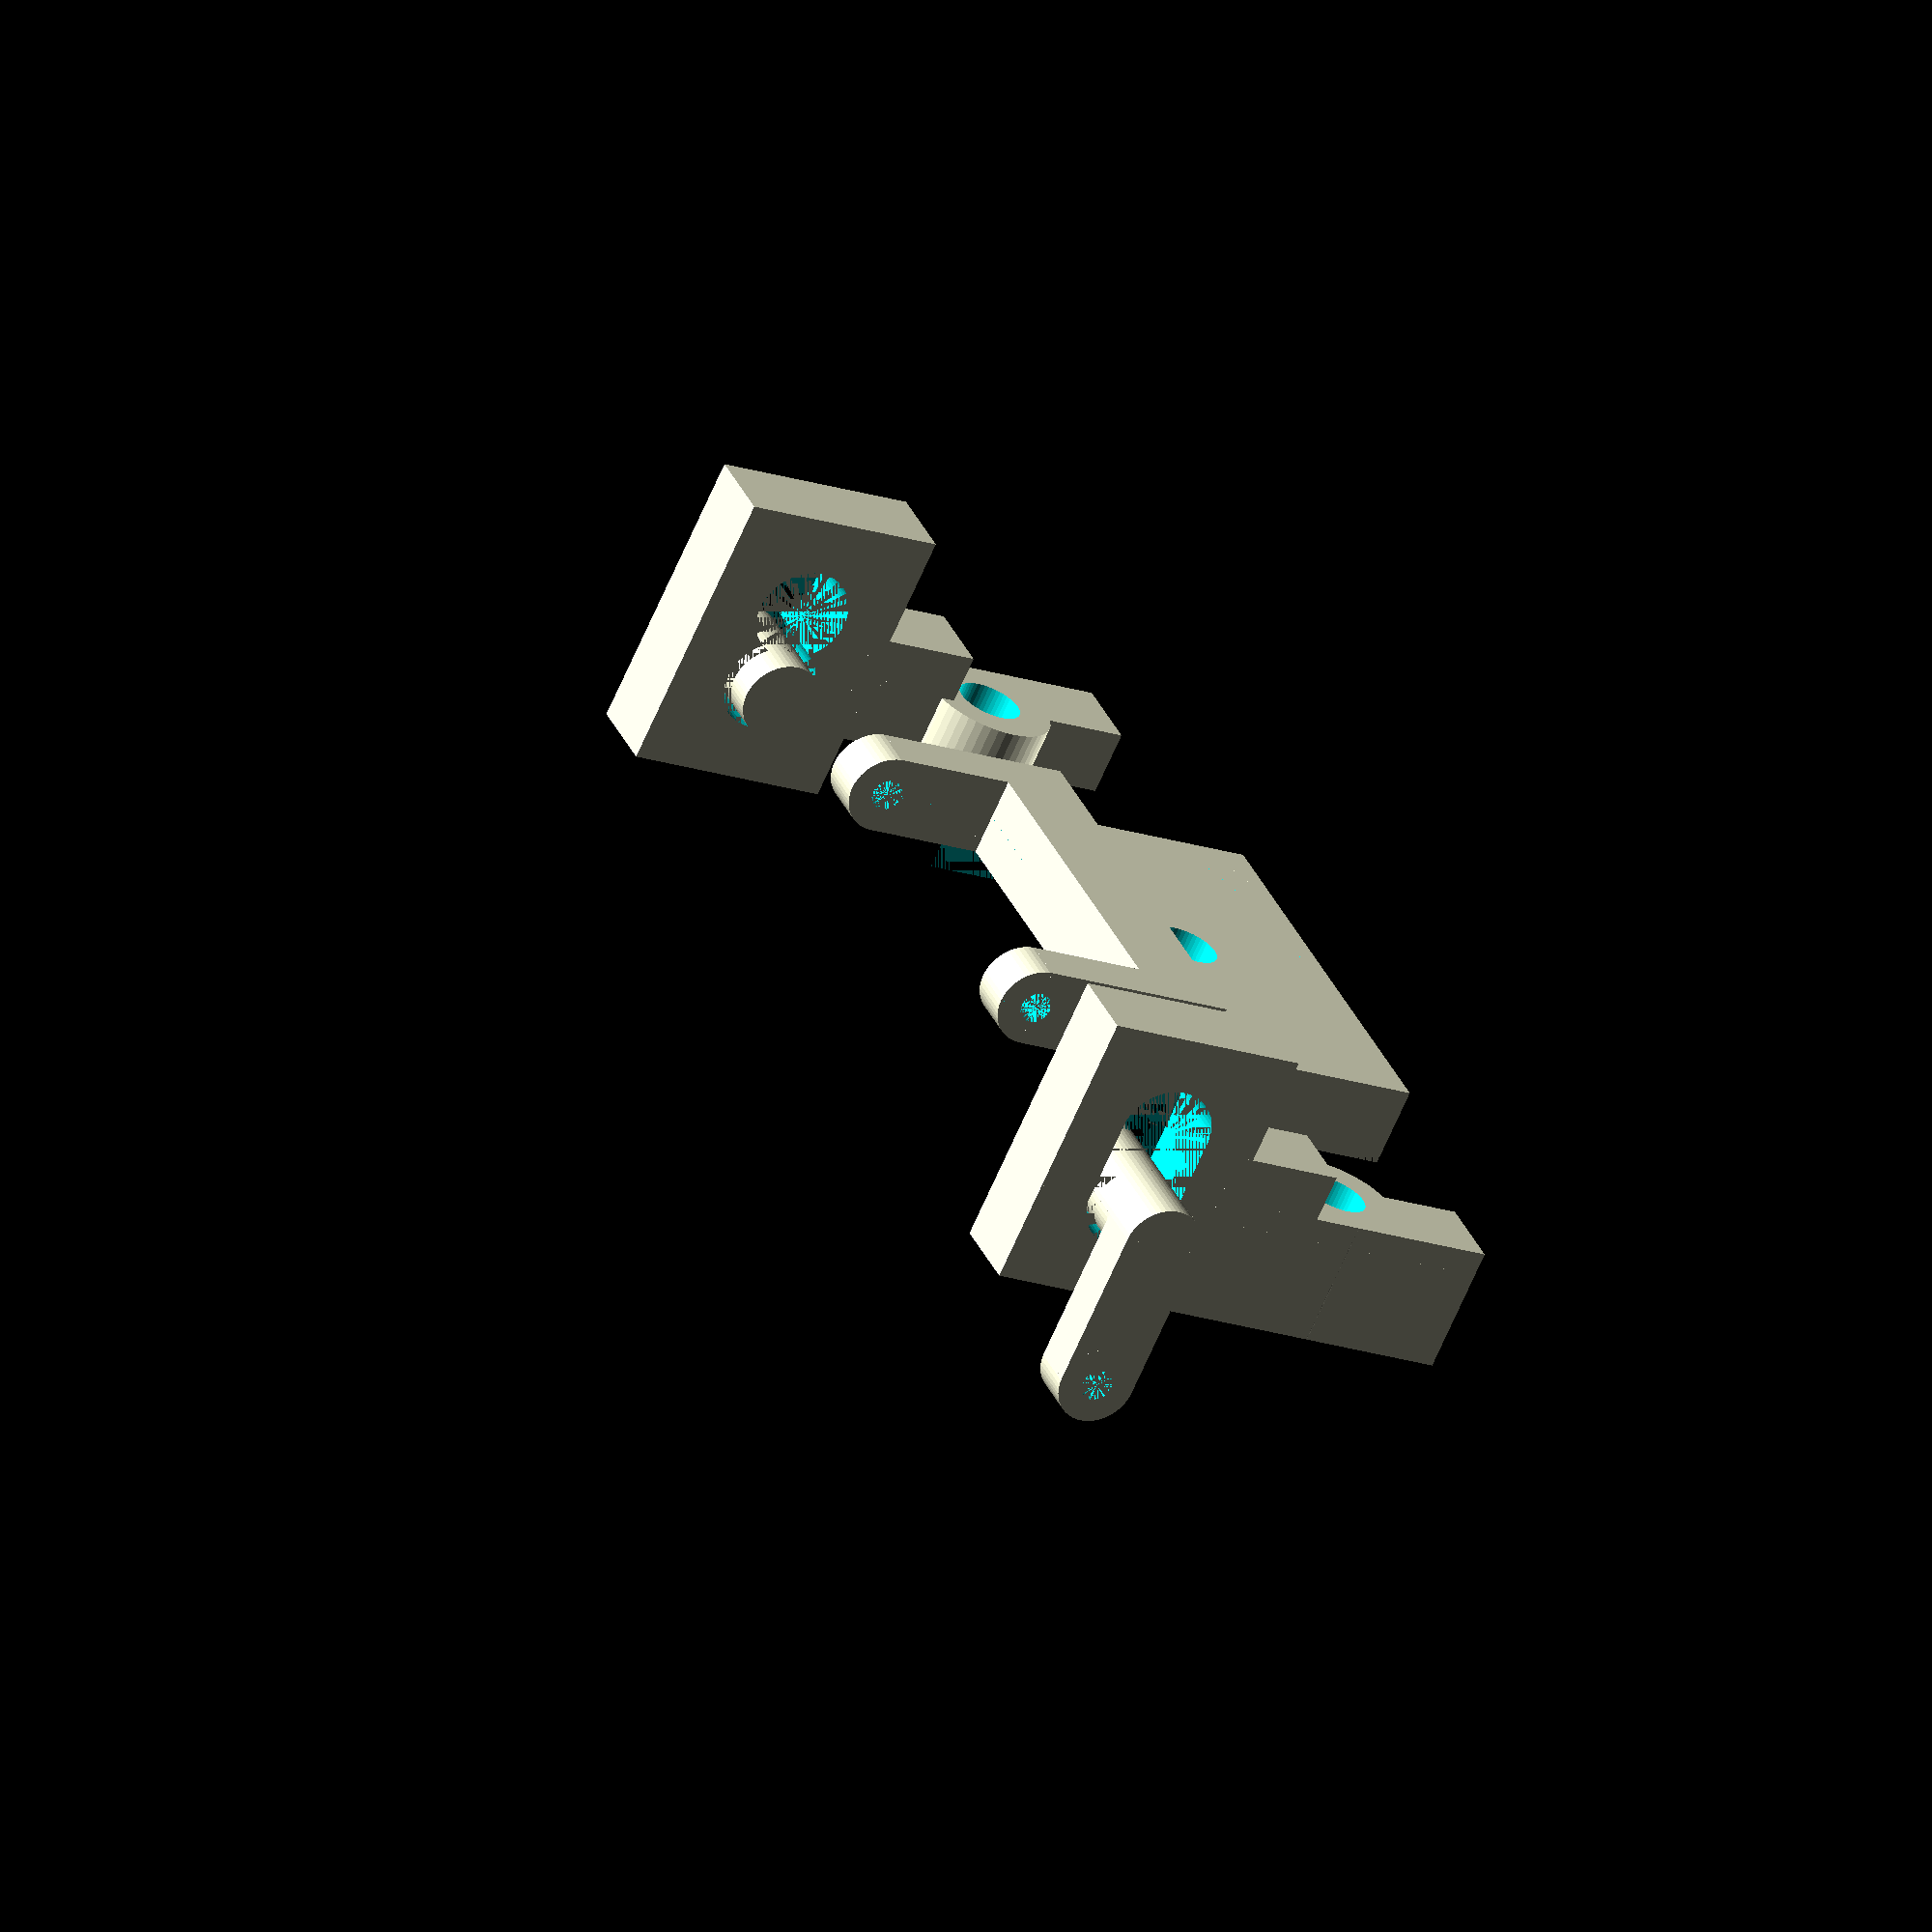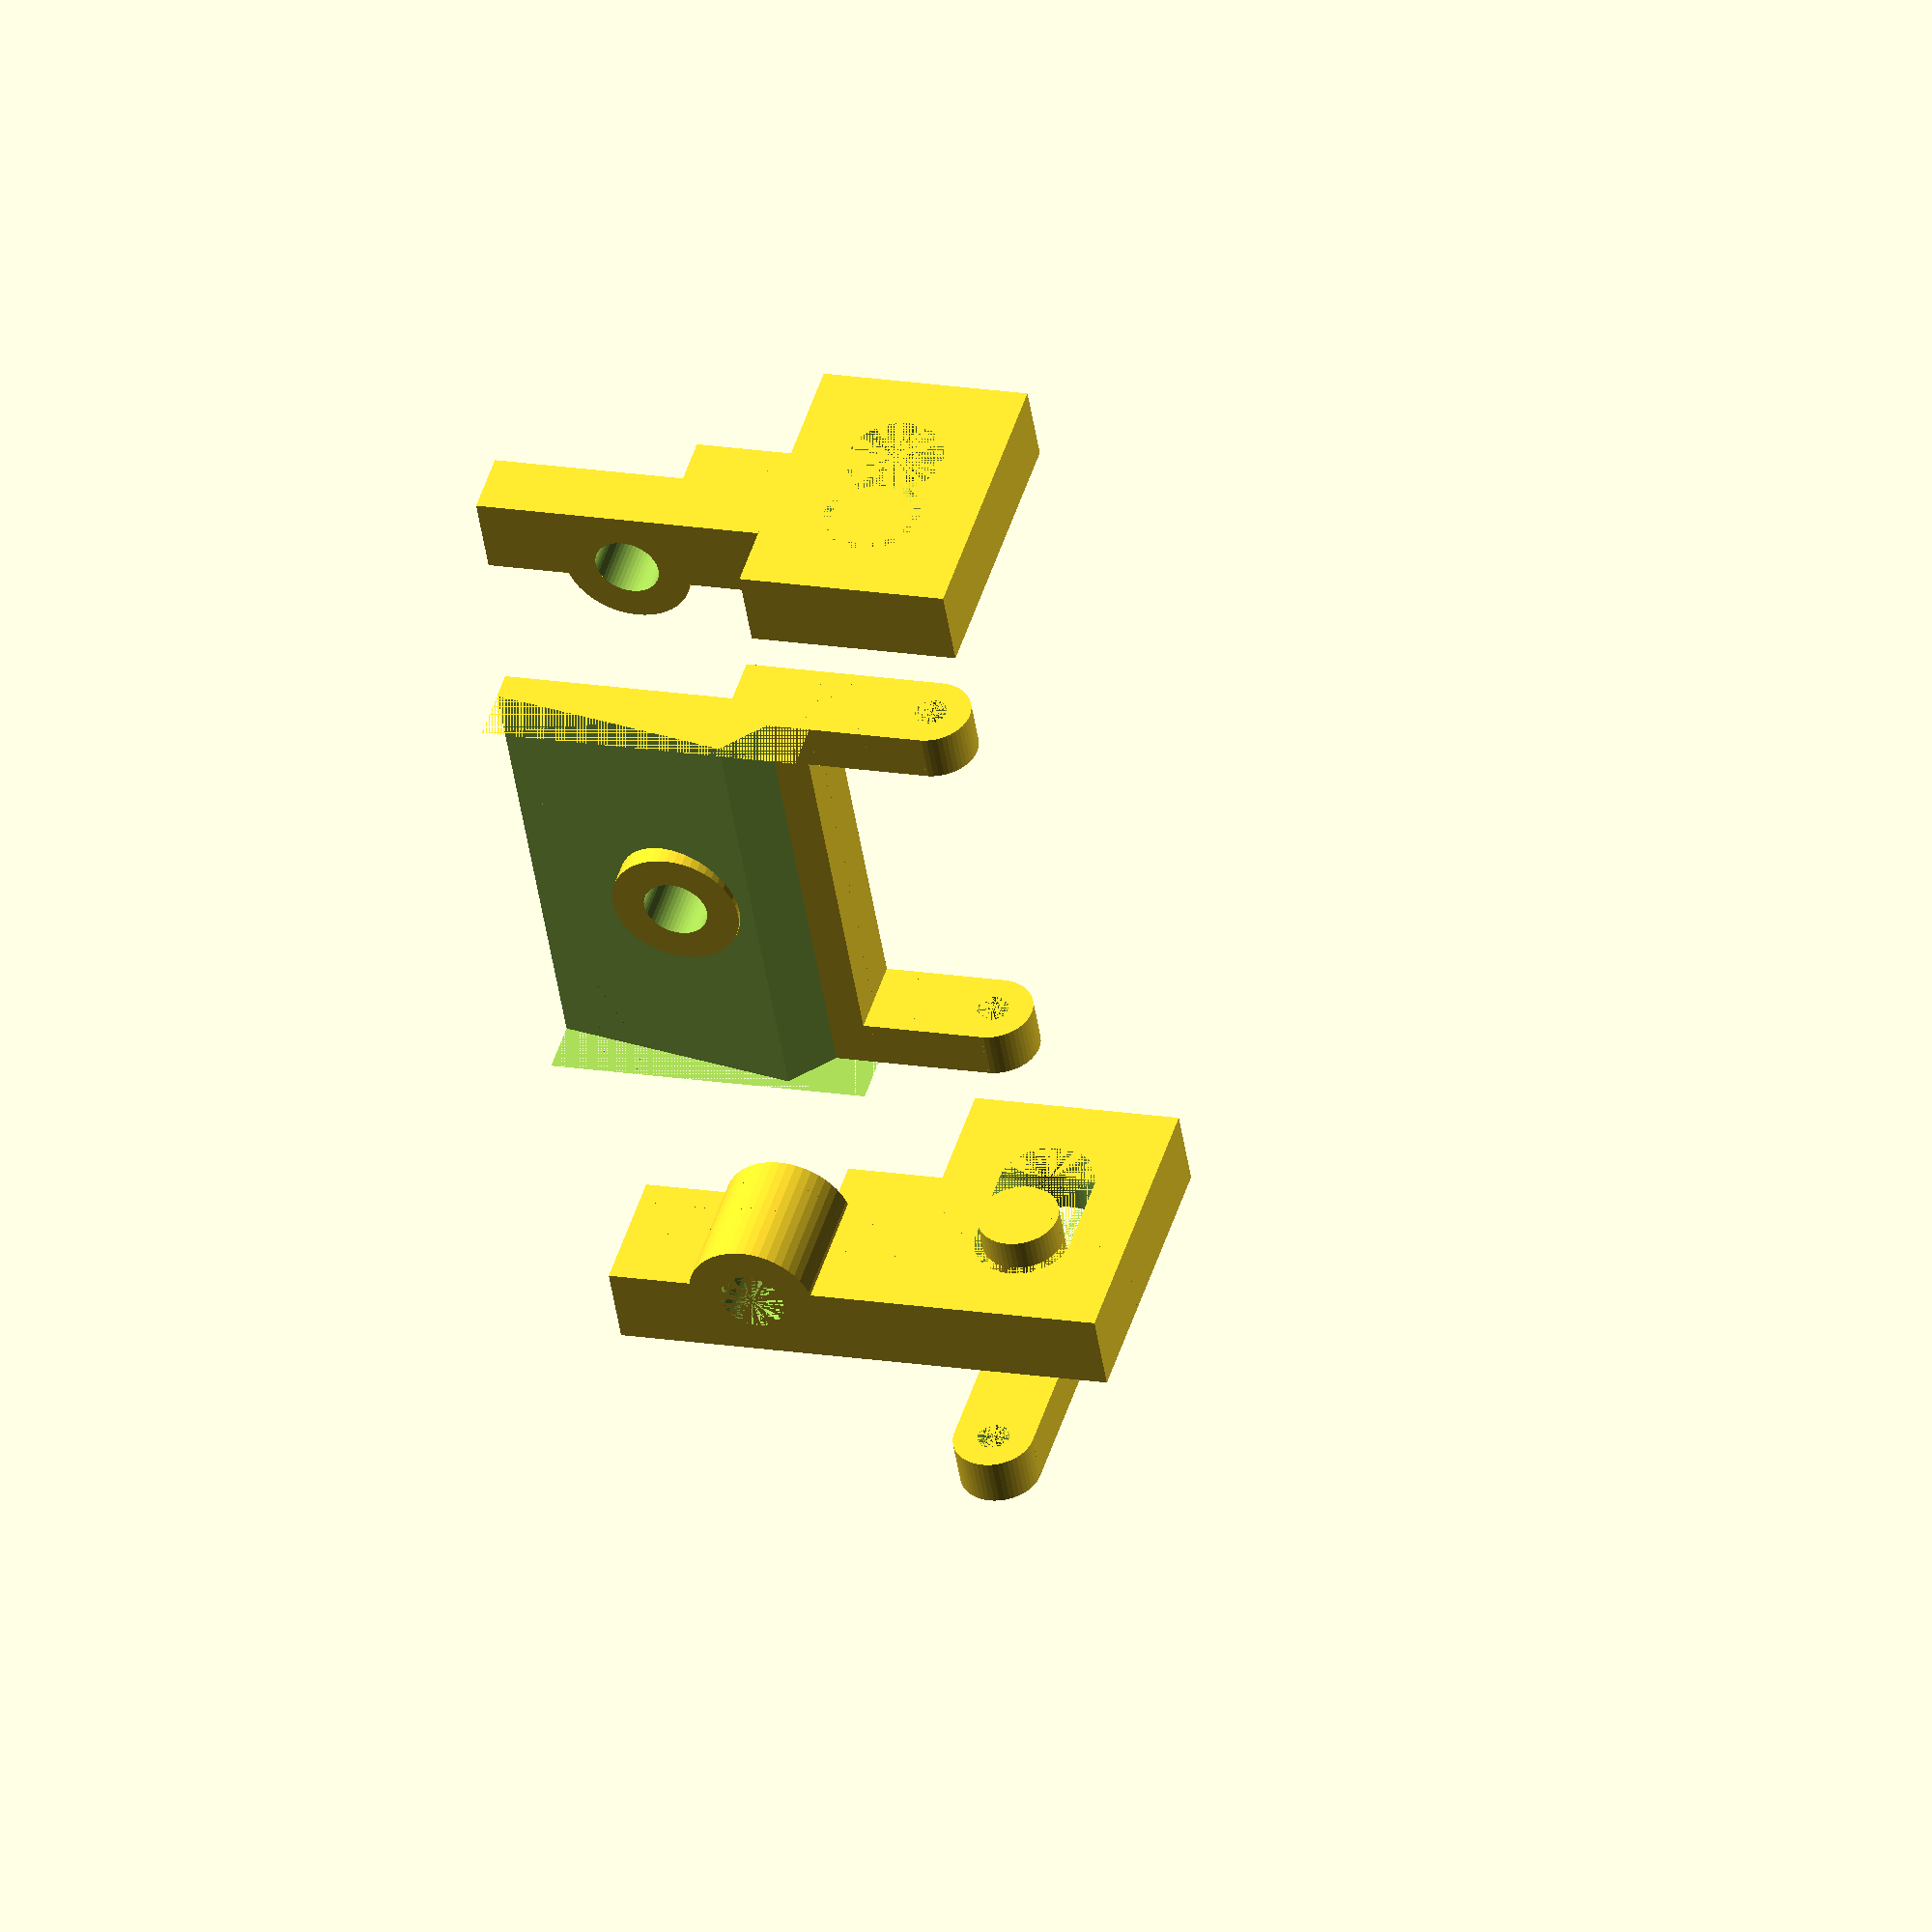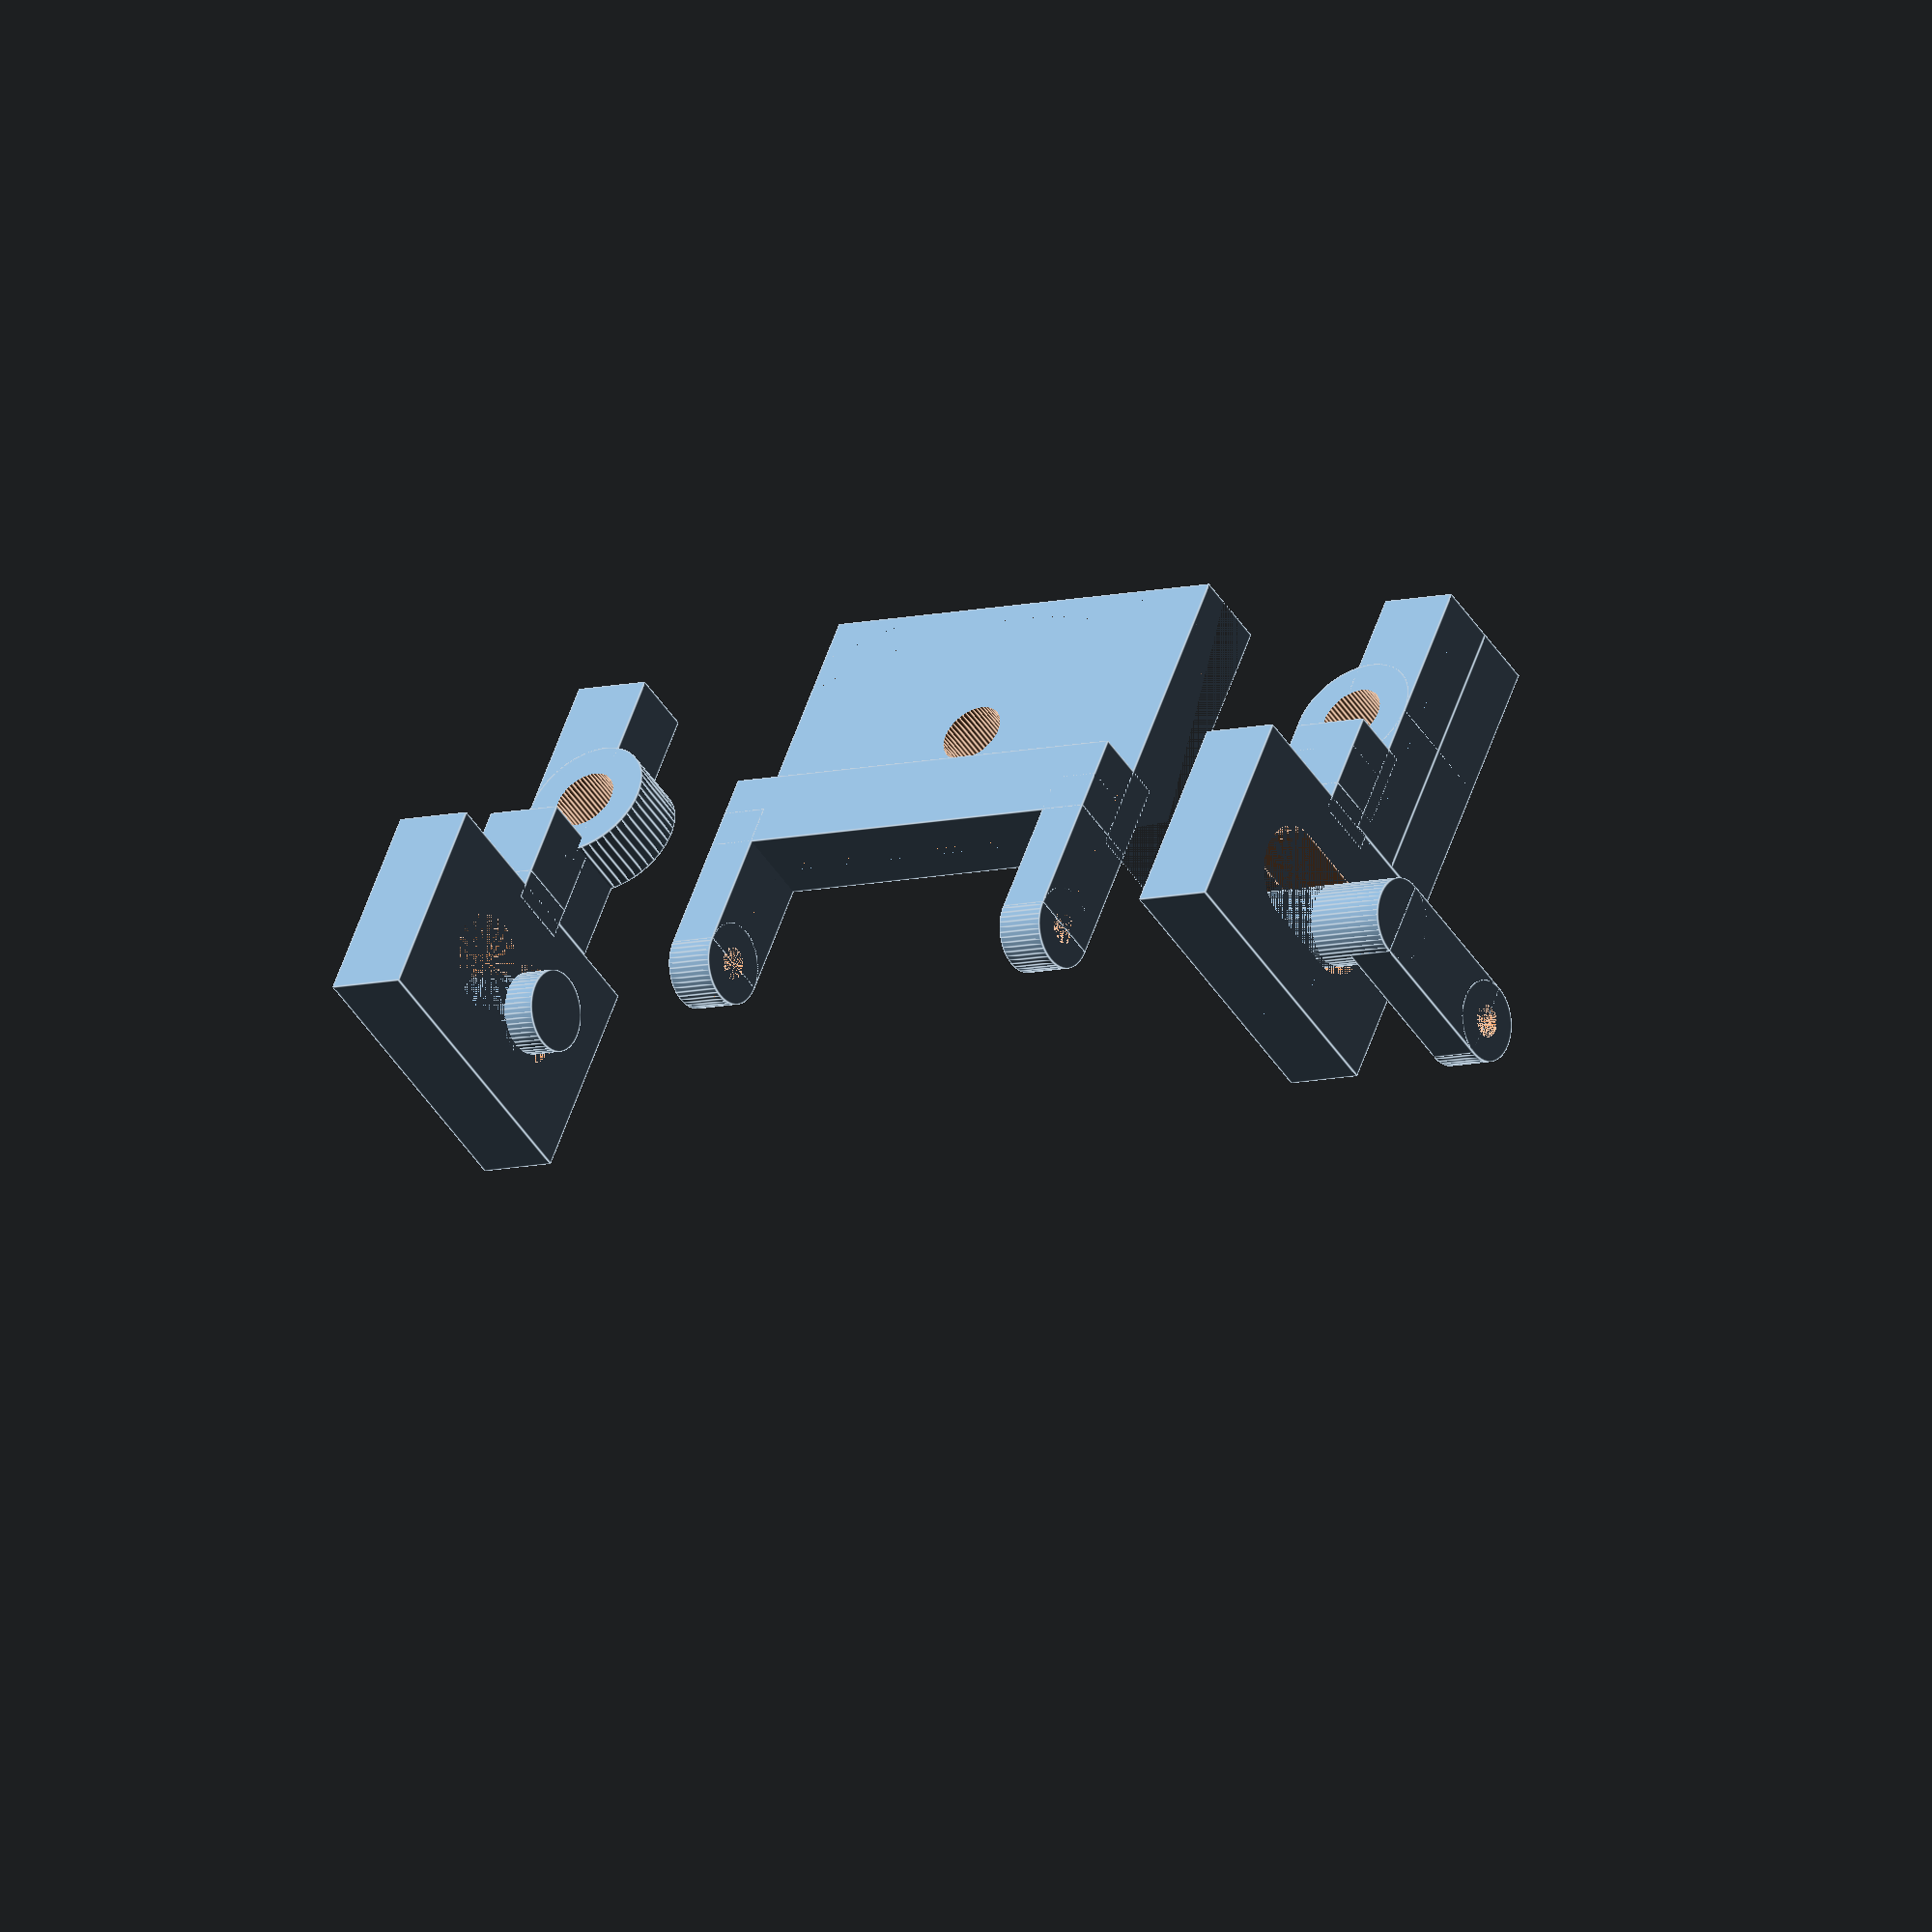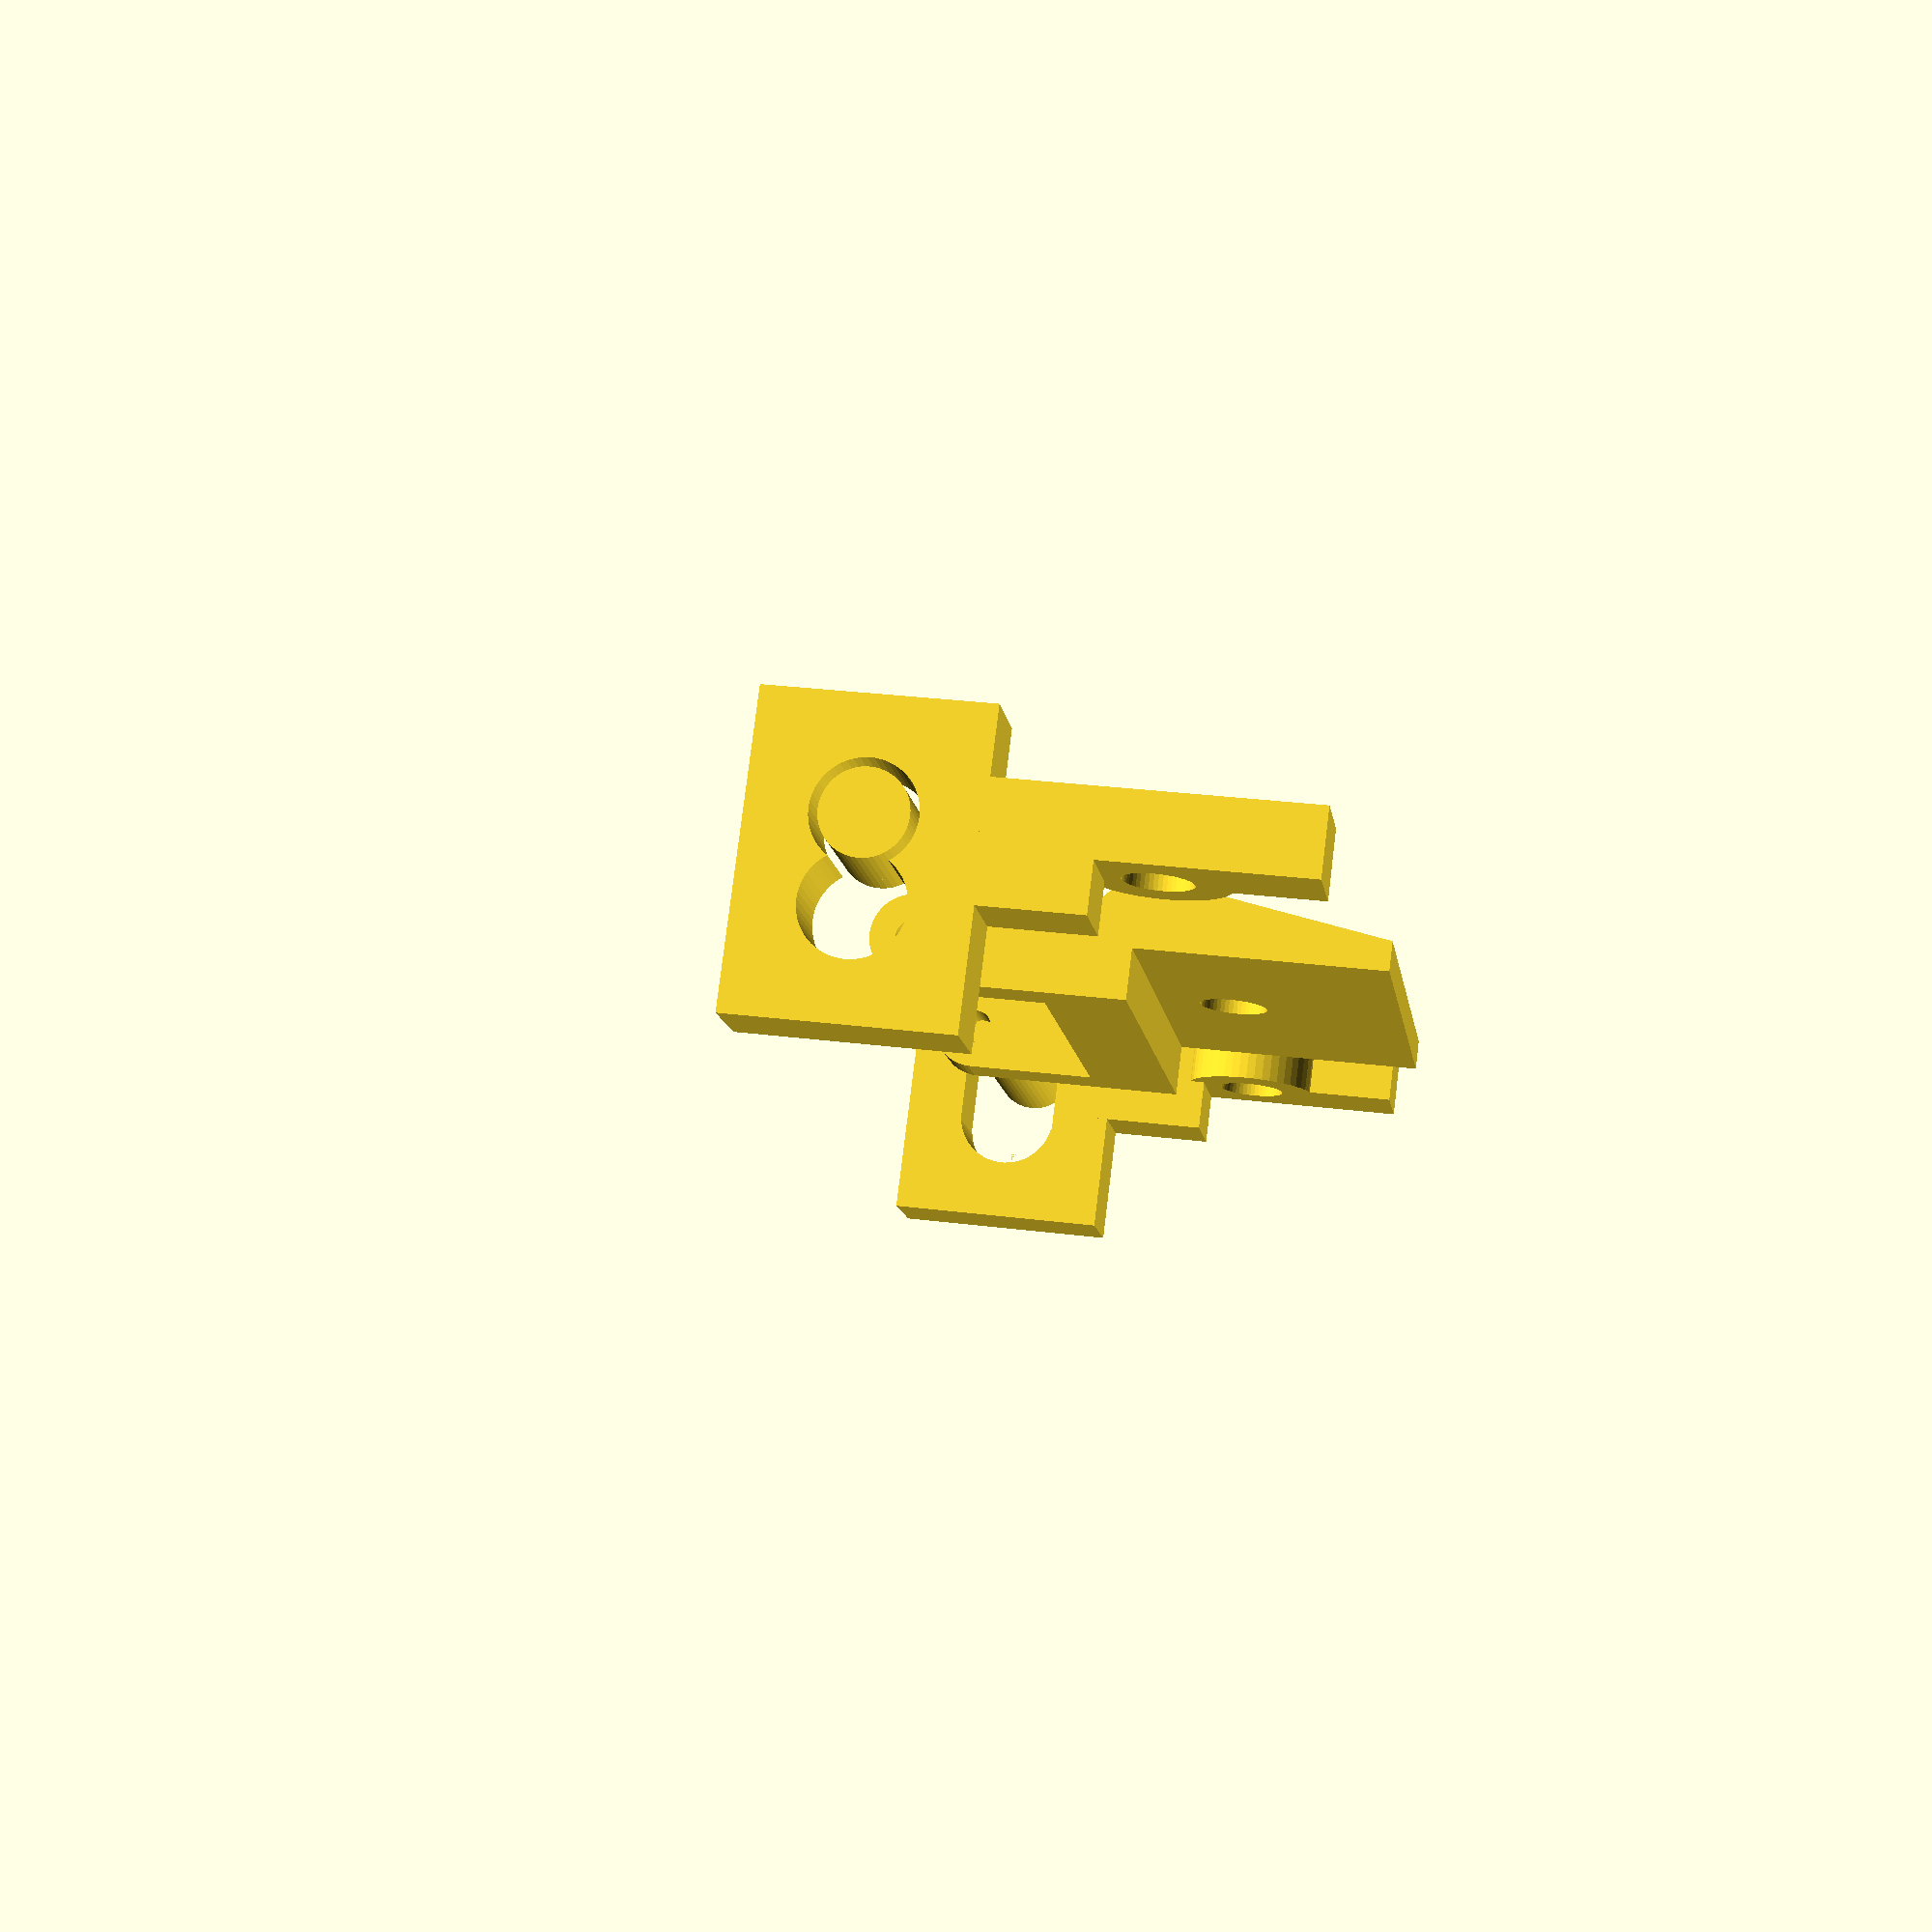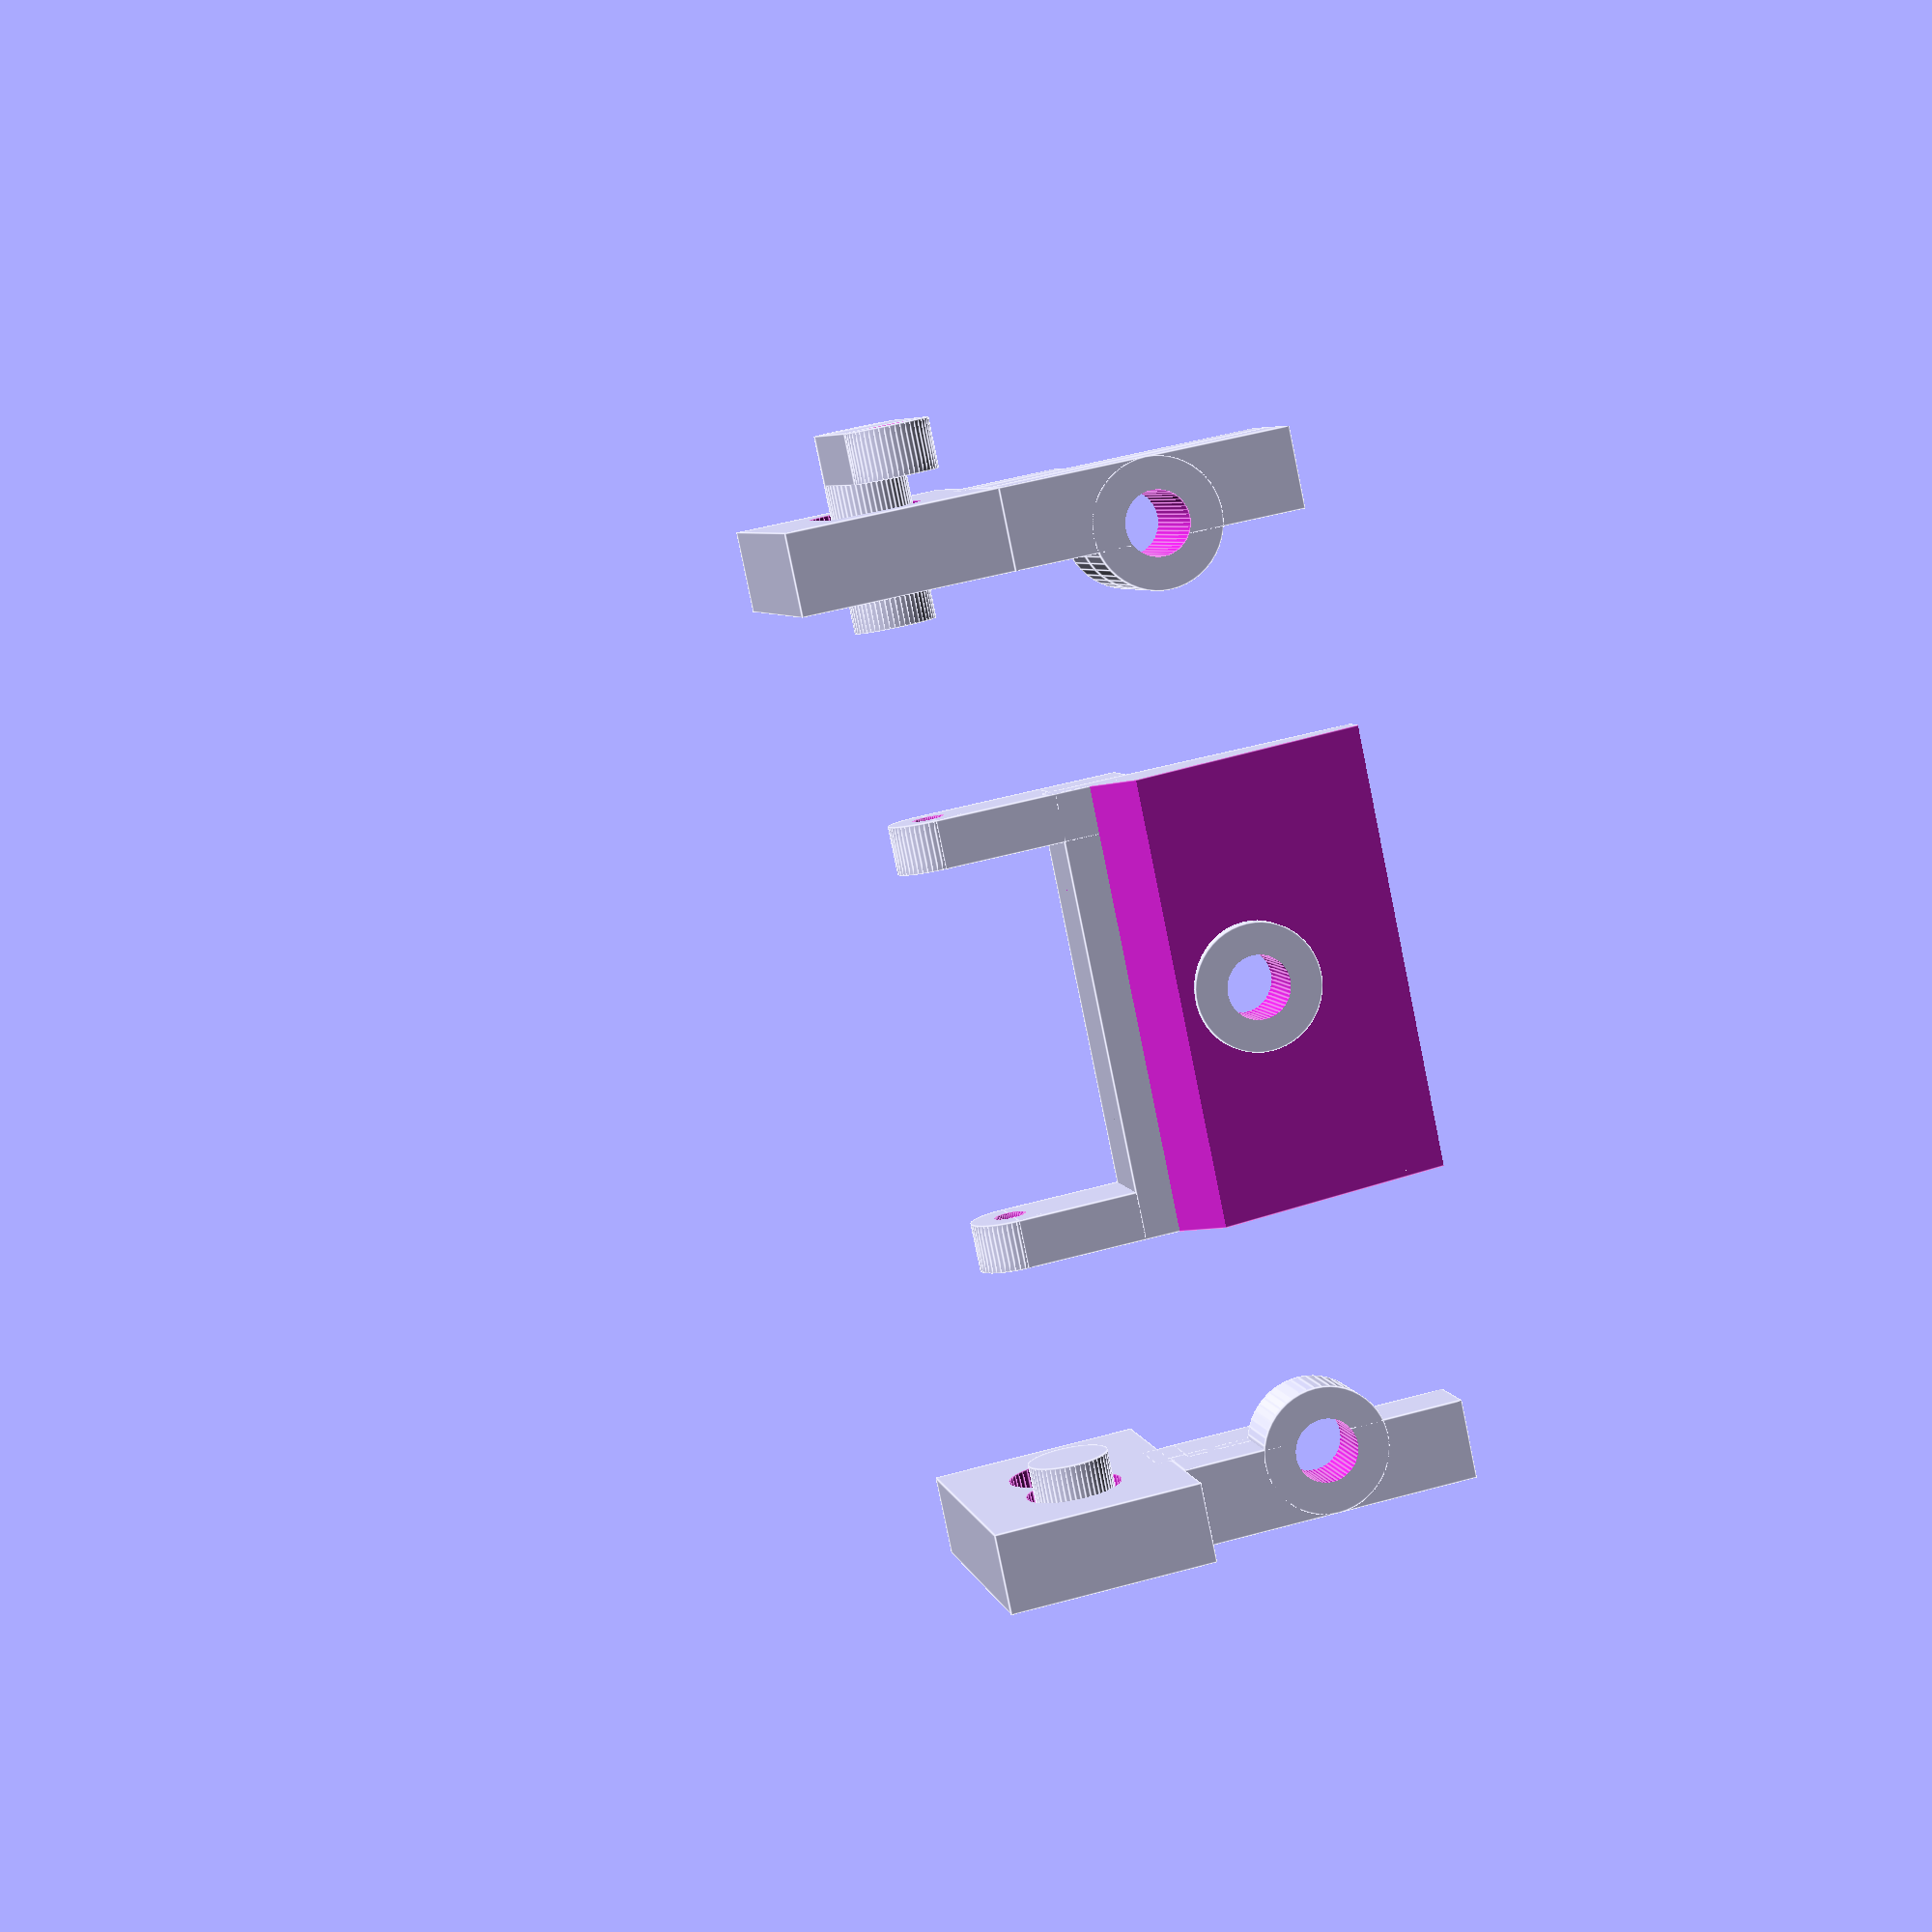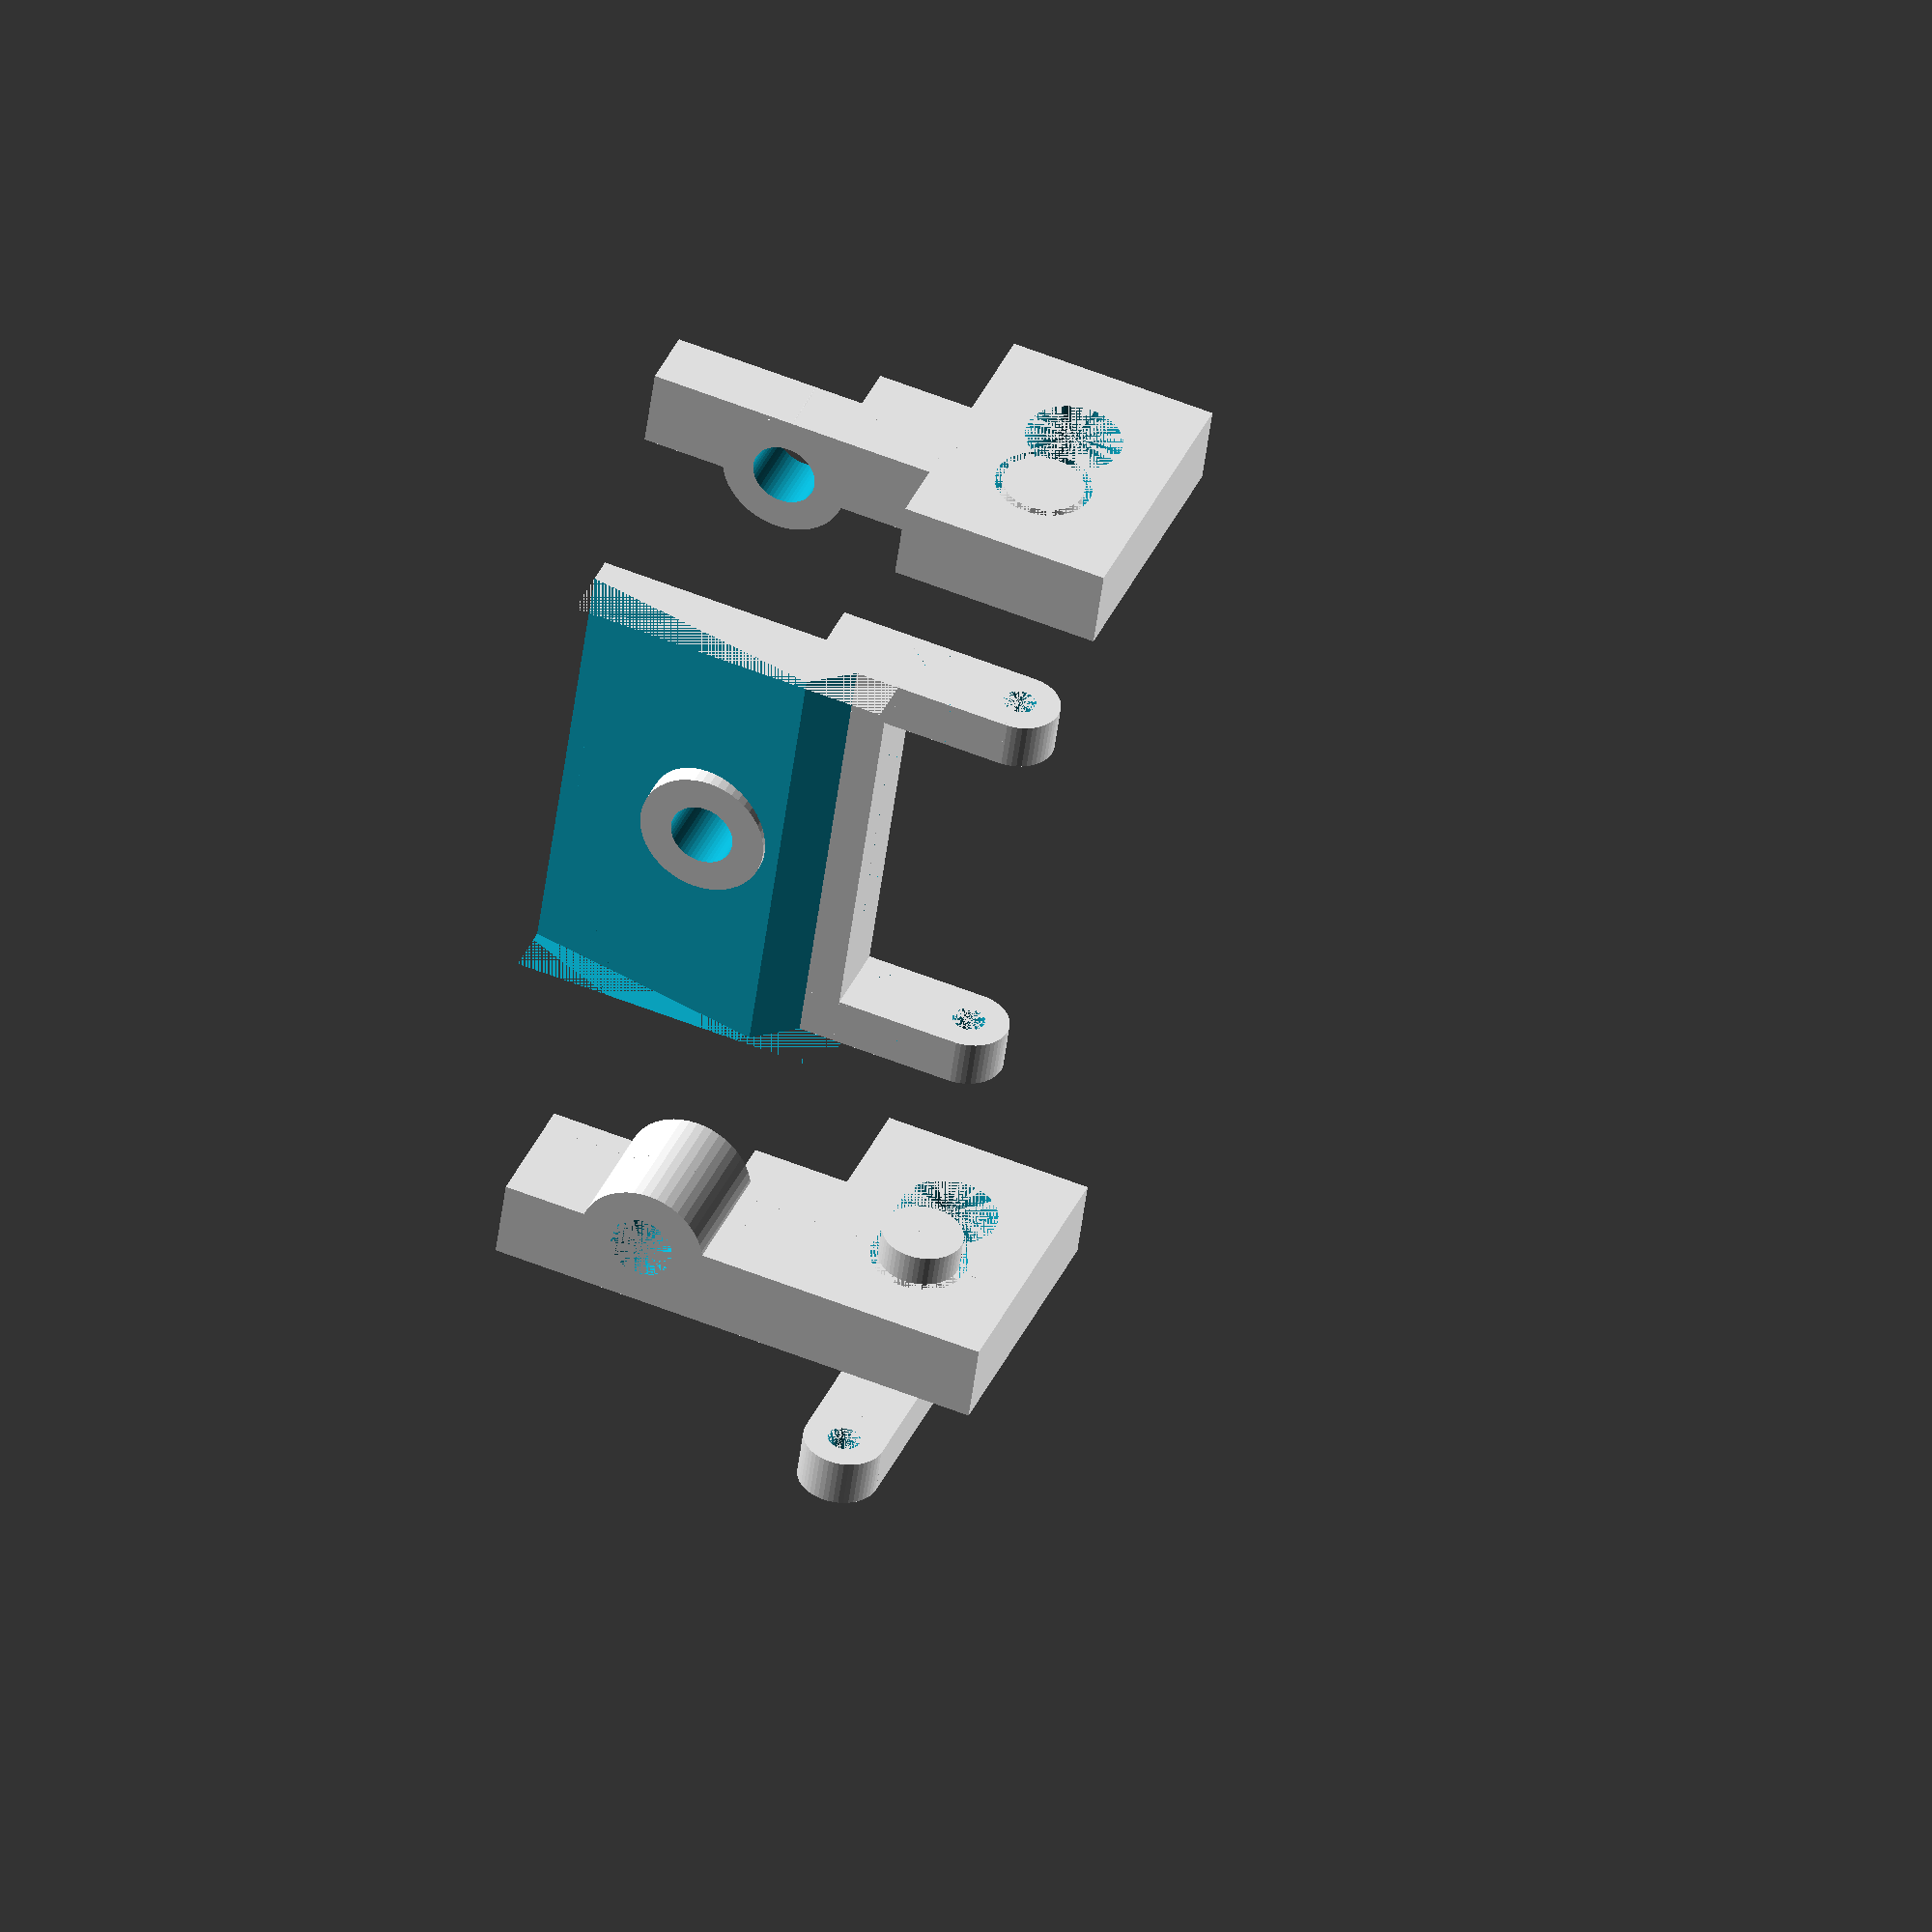
<openscad>
/*
 * Large eye for 3D printing
 *
 * Copyright 2016-2017 Matthew Bells
 * BSD3 license, see LICENSE.txt for details.
 */

// ---------- parameters ----------

ball_dia=50;
ball_thick=3;
camera_dia=7+.5;
camera_inset=10;

ball_lid_gap=1;
lid_thick=2;

axel_dia=5;
axel_len=10;
axel_len_outer=5;
lid_arm_len=10;
lid_arm_thick=3;

joint_arm_thick=4;
joint_gap=0.5;

rod_dia=2;
bolt_dia=4;
bolt_head_dia=8;

plate_len=40;
knucle_thickness=4;

// ----------

lids_open=0;

// ----------

$fn=50;
epsilon=0.001;

// ---------- features
// Major aspects, calculated from parameters

lid_inner_dia=ball_dia+2*ball_lid_gap;
lid_outer_dia=lid_inner_dia+2*lid_thick;

knuckle_width=axel_dia+2*knucle_thickness;
knuckle_depth=axel_dia;
knuckle_height=axel_dia*2+2*knucle_thickness;
joint_len=lid_arm_len;

// ---------- build

//eyeball();
//eyeball_joint_outer();
eyeball_joint_inner();
lid_upper();
//lid_lower();
hinge_knuckle_outer();
hinge_knuckle_inner_top();
hinge_knuckle_inner_bottom();
//hinge_knuckle_inner();


// ---------- details

module eyeball() {
    ball_inner_dia=ball_dia-2*ball_thick;
    difference() {
            union() {
            difference() {
                sphere(r = ball_dia/2);

                difference() {
                    sphere(r = ball_dia/2-ball_thick);
                    translate([0,0,ball_dia*3/4])
                    cylinder(h = ball_dia, r=ball_dia/2, center = true);
                }

                translate([0,0,ball_dia/2-camera_inset])
                cylinder(h = ball_dia/4, r1=0, r2=ball_dia/2);

                // camera hole
                translate([0,0,-ball_dia]) cylinder(h = 100, r1=camera_dia/2);

                // back
                translate([0,0,-ball_dia*3/5]) cylinder(h = ball_dia, r=ball_dia/2, center = true);
            }

            // joint
            rotate([0,0,90]) {
                translate([ball_inner_dia/2,0,0]) rotate([0,90,0])
                cylinder(h=joint_arm_thick, r=axel_dia/2, center = true);
                translate([-ball_inner_dia/2,0,0]) rotate([0,90,0])
                cylinder(h=joint_arm_thick, r=axel_dia/2, center = true);
            }
        }
        // joint
        rotate([0,0,90]) {
            translate([ball_inner_dia/2,0,0]) rotate([0,90,0])
            cylinder(h=joint_arm_thick+ball_thick, r=rod_dia/2, center = true);
            translate([-ball_inner_dia/2,0,0]) rotate([0,90,0])
            cylinder(h=joint_arm_thick+ball_thick, r=rod_dia/2, center = true);
        }
    }
}

module eyeball_joint_outer() {
    joint_outer_r=ball_dia/2-ball_thick-joint_arm_thick/2-joint_arm_thick/4-joint_gap;

    difference() {
        union() {
            translate([0,0,-lid_arm_thick/2]) difference() {
                cylinder(h = lid_arm_thick, r=joint_outer_r, center = true);
                cylinder(h = lid_arm_thick+epsilon, r=joint_outer_r-lid_arm_thick, center = true);
            }
            translate([joint_outer_r-joint_arm_thick/2,0,0]) rotate([0,90,0])
            cylinder(h=joint_arm_thick, r=axel_dia/2, center = true);
            translate([-(joint_outer_r-joint_arm_thick/2),0,0]) rotate([0,90,0])
            cylinder(h=joint_arm_thick, r=axel_dia/2, center = true);

            rotate([0,0,90]) {
                translate([joint_outer_r-lid_arm_thick+joint_arm_thick/2,0,0]) rotate([0,90,0])
                cylinder(h=joint_arm_thick, r=axel_dia/2, center = true);
                translate([-(joint_outer_r-lid_arm_thick+joint_arm_thick/2),0,0]) rotate([0,90,0])
                cylinder(h=joint_arm_thick, r=axel_dia/2, center = true);
            }
        }

        translate([joint_outer_r-joint_arm_thick/2,0,0]) rotate([0,90,0])
        cylinder(h=joint_arm_thick+1, r=rod_dia/2, center = true);
        translate([-(joint_outer_r-joint_arm_thick/2),0,0]) rotate([0,90,0])
        cylinder(h=joint_arm_thick+1, r=rod_dia/2, center = true);

        rotate([0,0,90]) {
            translate([joint_outer_r-lid_arm_thick+joint_arm_thick/2,0,0]) rotate([0,90,0])
            cylinder(h=joint_arm_thick+1, r=rod_dia/2, center = true);
            translate([-(joint_outer_r-lid_arm_thick+joint_arm_thick/2),0,0]) rotate([0,90,0])
            cylinder(h=joint_arm_thick+1, r=rod_dia/2, center = true);
        }
    }

}

module eyeball_joint_inner() {
    joint_outer_r=ball_dia/2-ball_thick-joint_arm_thick/2-joint_arm_thick/4-joint_gap;
    joint_inner_r=joint_outer_r-joint_arm_thick-joint_arm_thick/4-joint_arm_thick/4;
    joint_len=lid_arm_len;

    {
        translate([joint_inner_r,0,0]) {
            difference() {
                union() {
                    rotate([0,90,0])
                    cylinder(h=lid_arm_thick, r=axel_dia/2, center = true);
                    translate([0,0,-joint_len/2])
                    cube(size=[lid_arm_thick,axel_dia,joint_len], center = true);
                }
                rotate([0,90,0])
                cylinder(h=lid_arm_thick+epsilon, r=rod_dia/2, center = true);
            }
        }
        translate([-joint_inner_r,0,0]) {
            difference() {
                union() {
                    rotate([0,90,0])
                    cylinder(h=lid_arm_thick, r=axel_dia/2, center = true);
                    translate([0,0,-joint_len/2])
                    cube(size=[lid_arm_thick,axel_dia,joint_len], center = true);
                }
                rotate([0,90,0])
                cylinder(h=lid_arm_thick+epsilon, r=rod_dia/2, center = true);
            }
        }
        translate([0,0,-joint_len])
        cube(size=[joint_inner_r*2+lid_arm_thick,axel_dia,axel_dia], center = true);

        // Mounting plate:
        translate([0,-lid_arm_thick,-joint_len-plate_len/4+lid_arm_thick]) {
            difference() {
                union() {
                    rotate([90,0,0])
                    cylinder(h=axel_dia*.8, r=bolt_head_dia/2, center = true);
                    difference() {
                        cube(size=[joint_inner_r*2+lid_arm_thick,axel_dia,plate_len/2], center = true);


                        translate([0,0,plate_len/3-lid_arm_thick])
                        rotate([-45,0,0])
                        cube(size=[joint_inner_r*2+lid_arm_thick+epsilon,axel_dia,plate_len/2], center = true);

                        translate([0,-lid_arm_thick,-lid_arm_thick])
                        rotate([10,0,0])
                        cube(size=[joint_inner_r*2+lid_arm_thick+epsilon,axel_dia,plate_len/2], center = true);
                    }
                }
                // Bolt hole:
                rotate([90,0,0])
                cylinder(h=lid_arm_thick*2+epsilon, r=bolt_dia/2, center = true);
            }
        }
    }
}

module lid_upper() {
    rotate([90,-90,0])
    translate([0,0,axel_dia/2])
    rotate([0,-lids_open*45,0])
    {
        difference() {
            sphere(r = lid_outer_dia/2);
            sphere(r = lid_inner_dia/2);

            // Lower side
            translate([0,0,-lid_outer_dia/2-axel_dia/2]) cube(size=lid_outer_dia, center = true);

            // Upper side
            rotate([0,-45,0])
            translate([0,0,lid_outer_dia/2+axel_dia/2]) cube(size=lid_outer_dia, center = true);

            // To be replaced by cylinder:
            translate([-lid_outer_dia/2,0,-outer_dia/2]) cube(size=lid_outer_dia, center = true);
            rotate([0,45,0])
            translate([-lid_outer_dia/2,0,-outer_dia/2]) cube(size=lid_outer_dia, center = true);
        }

        translate([0,lid_inner_dia/2+axel_len_outer+lid_thick,0])
        rotate([90,0,0]) cylinder(h=axel_len_outer+lid_thick, r=axel_dia/2);

        translate([0,-lid_inner_dia/2,0])
        rotate([90,0,0]) cylinder(h=axel_len+lid_thick, r=axel_dia/2);

        rotate([0,90,0])
        translate([-axel_len/2,-lid_outer_dia/2-axel_len+lid_arm_thick/2,0]) {
            difference() {
                union() {
                    cube(size=[lid_arm_len,lid_arm_thick,axel_dia], center = true);
                    translate([-lid_arm_len/2,0,0]) rotate([90,0,0])
                    cylinder(h=lid_arm_thick, r=axel_dia/2, center = true);
                }
                translate([-lid_arm_len/2,0,0]) rotate([90,0,0])
                cylinder(h=lid_arm_thick+epsilon, r=rod_dia/2, center = true);
            }
        }
    }
}

module lid_lower() {
    rotate([90,-90,0])
    translate([0,0,-axel_dia/2])
    rotate([0,lids_open*45,0])
    {
        difference() {
            sphere(r = lid_outer_dia/2);
            sphere(r = lid_inner_dia/2);

            // Upper side
            translate([0,0,lid_outer_dia/2+axel_dia/2]) cube(size=lid_outer_dia, center = true);

            // Lower side
            rotate([0,45,0])
            translate([0,0,-(lid_outer_dia/2+axel_dia/2)]) cube(size=lid_outer_dia, center = true);

            // To be replaced by cylinder:
            translate([-lid_outer_dia/2,0,lid_outer_dia/2]) cube(size=lid_outer_dia, center = true);
            rotate([0,-45,0])
            translate([-lid_outer_dia/2,0,lid_outer_dia/2]) cube(size=lid_outer_dia, center = true);
        }

        translate([0,lid_inner_dia/2+axel_len_outer+lid_thick,0])
        rotate([90,0,0]) cylinder(h=axel_len_outer+lid_thick, r=axel_dia/2);

        translate([0,-lid_inner_dia/2,0])
        rotate([90,0,0]) cylinder(h=axel_len+lid_thick, r=axel_dia/2);

        rotate([0,-90,0])
        translate([-axel_len/2,-lid_outer_dia/2-axel_len+lid_arm_thick/2,0]) {
            difference() {
                union() {
                    cube(size=[lid_arm_len,lid_arm_thick,axel_dia], center = true);
                    translate([-lid_arm_len/2,0,0]) rotate([90,0,0])
                    cylinder(h=lid_arm_thick, r=axel_dia/2, center = true);
                }
                translate([-lid_arm_len/2,0,0]) rotate([90,0,0])
                cylinder(h=lid_arm_thick+epsilon, r=rod_dia/2, center = true);
            }
        }
    }
}

// ---------- Knuckles

module hinge_knuckle_outer() {
    translate([-lid_outer_dia/2-knuckle_depth/2,0,0])
    difference() {
        cube(size=[knuckle_depth,knuckle_height,knuckle_width], center = true);
        translate([0,axel_dia/2,0])
        rotate([0,90,0])
        cylinder(h=knuckle_depth+epsilon, r=axel_dia/2+joint_gap, center = true);

        translate([0,-axel_dia/2,0])
        rotate([0,90,0])
        cylinder(h=knuckle_depth+epsilon, r=axel_dia/2+joint_gap, center = true);
    }

    joint_outer_r=ball_dia/2-ball_thick-joint_arm_thick/2-joint_arm_thick/4-joint_gap;
    joint_inner_r=joint_outer_r-joint_arm_thick-joint_arm_thick/4-joint_arm_thick/4;
    placement=-lid_outer_dia/2-knuckle_depth/2;

    translate([placement,0,-joint_len*0.8])
    cube(size=[knuckle_depth,joint_arm_thick,axel_dia], center = true);

    // Need to calc same z as inner joint:
    translate([placement,0,-joint_len])
    cube(size=[knuckle_depth,joint_arm_thick,axel_dia], center = true);

    bolt_offset=bolt_head_dia/2-knuckle_depth/2;

    translate([placement,-lid_arm_thick,-knuckle_height/2-knuckle_width/2])
    difference() {
        union() {
            cube(size=[knuckle_depth,joint_arm_thick,knuckle_height], center = true);
            translate([bolt_offset,0,0])
            rotate([90,0,0])
            cylinder(h=axel_dia*.8, r=bolt_head_dia/2, center = true);
        }
        // Bolt hole:
        translate([bolt_offset,0,0])
        rotate([90,0,0])
        cylinder(h=lid_arm_thick*2+epsilon, r=bolt_dia/2, center = true);

    }
}

module hinge_knuckle_inner_top() {
    difference() {
        hinge_knuckle_inner();

        translate([lid_outer_dia/2+knuckle_depth/2,knuckle_height/2-axel_dia/2,0])
        cube(size=[knuckle_depth*5,knuckle_height,knuckle_width*5], center = true);
    }
}

module hinge_knuckle_inner_bottom() {
    intersection() {
        hinge_knuckle_inner();

        translate([lid_outer_dia/2+knuckle_depth/2,knuckle_height/2-axel_dia/2,0])
        cube(size=[knuckle_depth*5,knuckle_height,knuckle_width*5], center = true);
    }
}

module hinge_knuckle_inner() {
    translate([lid_outer_dia/2+knuckle_depth/2,0,0])
    difference() {
        cube(size=[knuckle_depth,knuckle_height,knuckle_width], center = true);
        translate([0,axel_dia/2,0])
        rotate([0,90,0])
        cylinder(h=knuckle_depth+epsilon, r=axel_dia/2+joint_gap, center = true);

        translate([0,-axel_dia/2,0])
        rotate([0,90,0])
        cylinder(h=knuckle_depth+epsilon, r=axel_dia/2+joint_gap, center = true);

        //translate([0,-axel_dia/2,0])
        //rotate([0,90,0])
        //cylinder(h=knuckle_depth+epsilon, r=axel_dia/2+joint_gap, center = true);
        cube(size=[knuckle_depth+epsilon,axel_dia+2*joint_gap,axel_dia+2*joint_gap], center = true);
    }

    joint_outer_r=ball_dia/2-ball_thick-joint_arm_thick/2-joint_arm_thick/4-joint_gap;
    joint_inner_r=joint_outer_r-joint_arm_thick-joint_arm_thick/4-joint_arm_thick/4;
    placement=lid_outer_dia/2+knuckle_depth/2;

    translate([placement,0,-joint_len*0.8])
    cube(size=[knuckle_depth,joint_arm_thick,axel_dia], center = true);

    // Need to calc same z as inner joint:
    translate([placement,0,-joint_len])
    cube(size=[knuckle_depth,joint_arm_thick,axel_dia], center = true);

    bolt_offset=-bolt_head_dia/2+knuckle_depth/2;

    translate([placement,-lid_arm_thick,-knuckle_height/2-knuckle_width/2])
    difference() {
        union() {
            cube(size=[knuckle_depth,joint_arm_thick,knuckle_height], center = true);

            translate([0,-joint_arm_thick,0])
            cube(size=[knuckle_depth,joint_arm_thick,knuckle_height], center = true);

            translate([bolt_offset,0,0])
            rotate([90,0,0])
            cylinder(h=axel_dia*.8, r=bolt_head_dia/2, center = true);

            translate([bolt_offset,-joint_arm_thick,0])
            rotate([90,0,0])
            cylinder(h=axel_dia*.8, r=bolt_head_dia/2, center = true);
        }
        // Bolt hole:
        translate([bolt_offset,0,0])
        rotate([90,0,0])
        cylinder(h=lid_arm_thick*4+epsilon, r=bolt_dia/2, center = true);

    }
}

</openscad>
<views>
elev=19.1 azim=47.8 roll=57.6 proj=o view=solid
elev=343.2 azim=62.1 roll=288.7 proj=o view=wireframe
elev=124.6 azim=147.4 roll=161.6 proj=o view=edges
elev=151.4 azim=319.4 roll=79.2 proj=p view=wireframe
elev=128.8 azim=45.3 roll=106.6 proj=p view=edges
elev=123.3 azim=288.7 roll=247.3 proj=o view=wireframe
</views>
